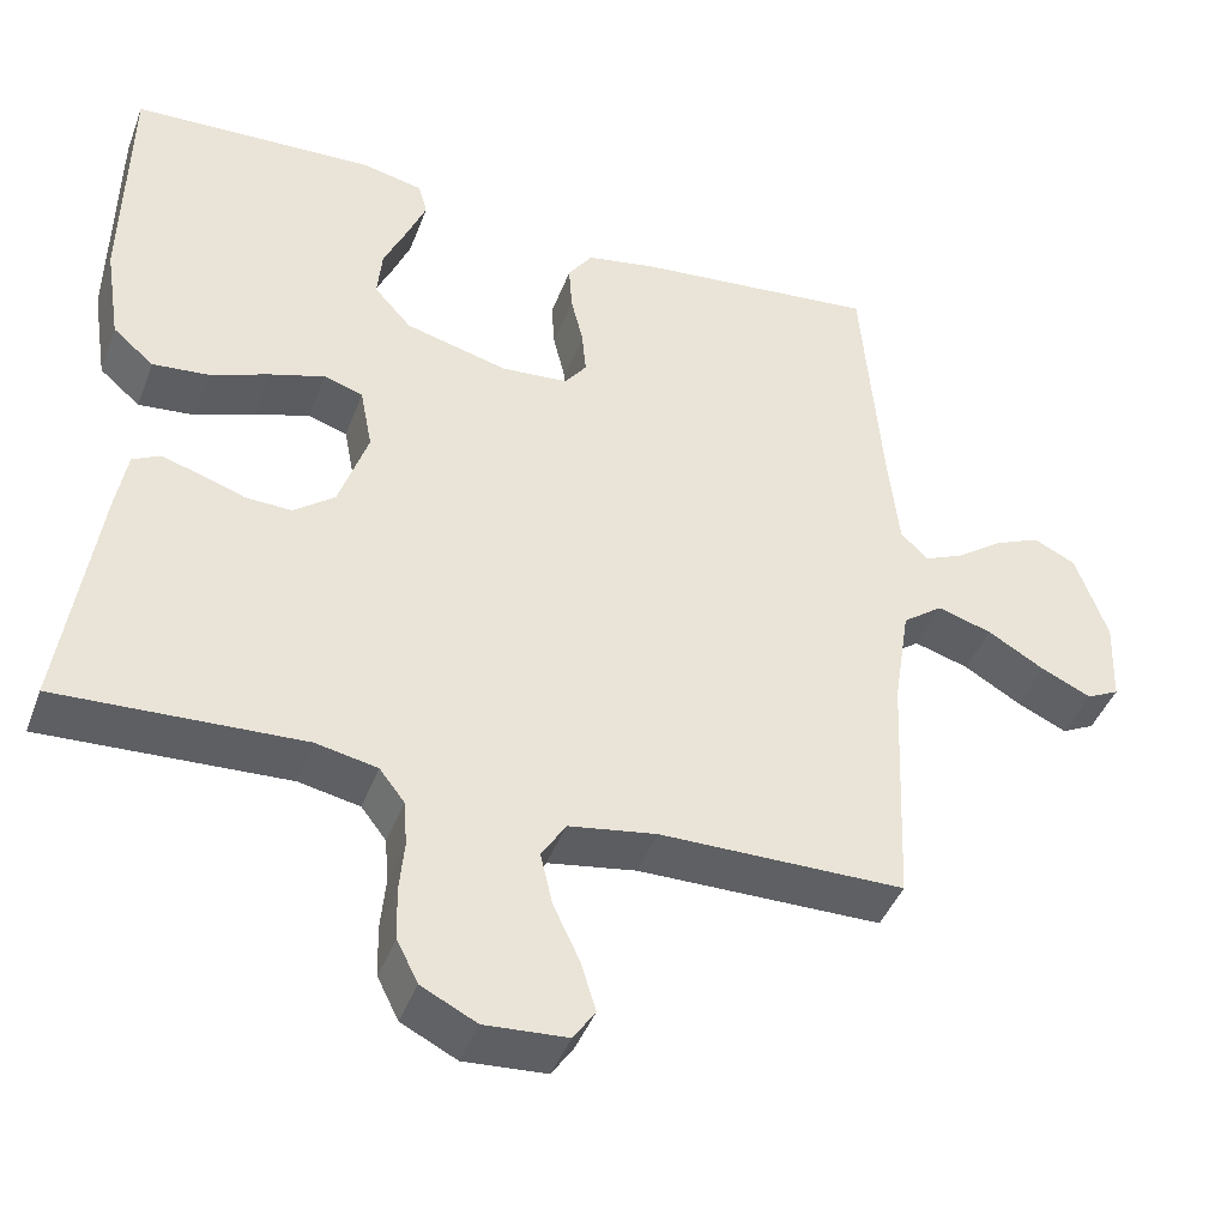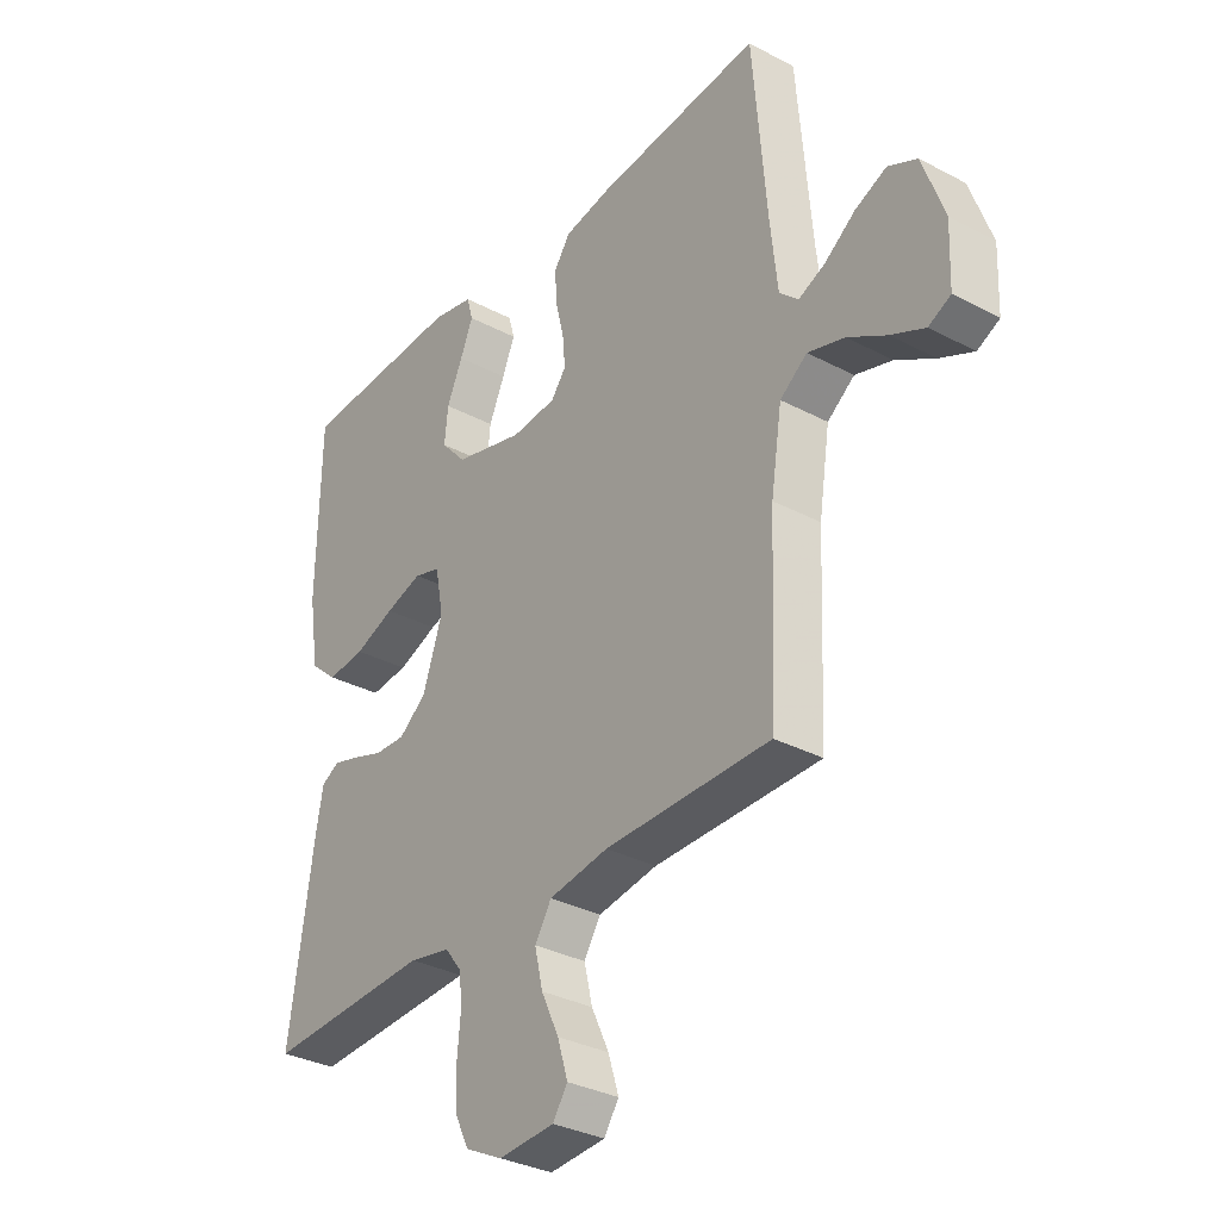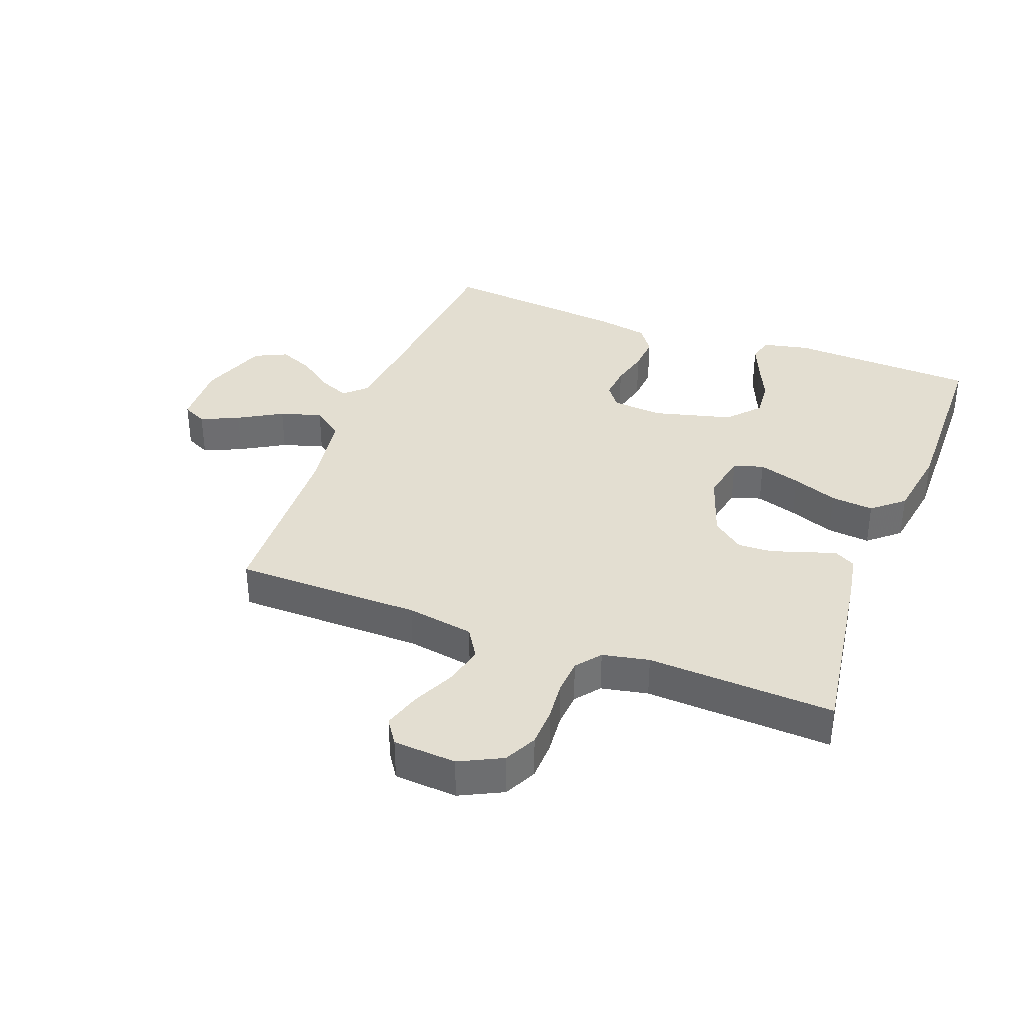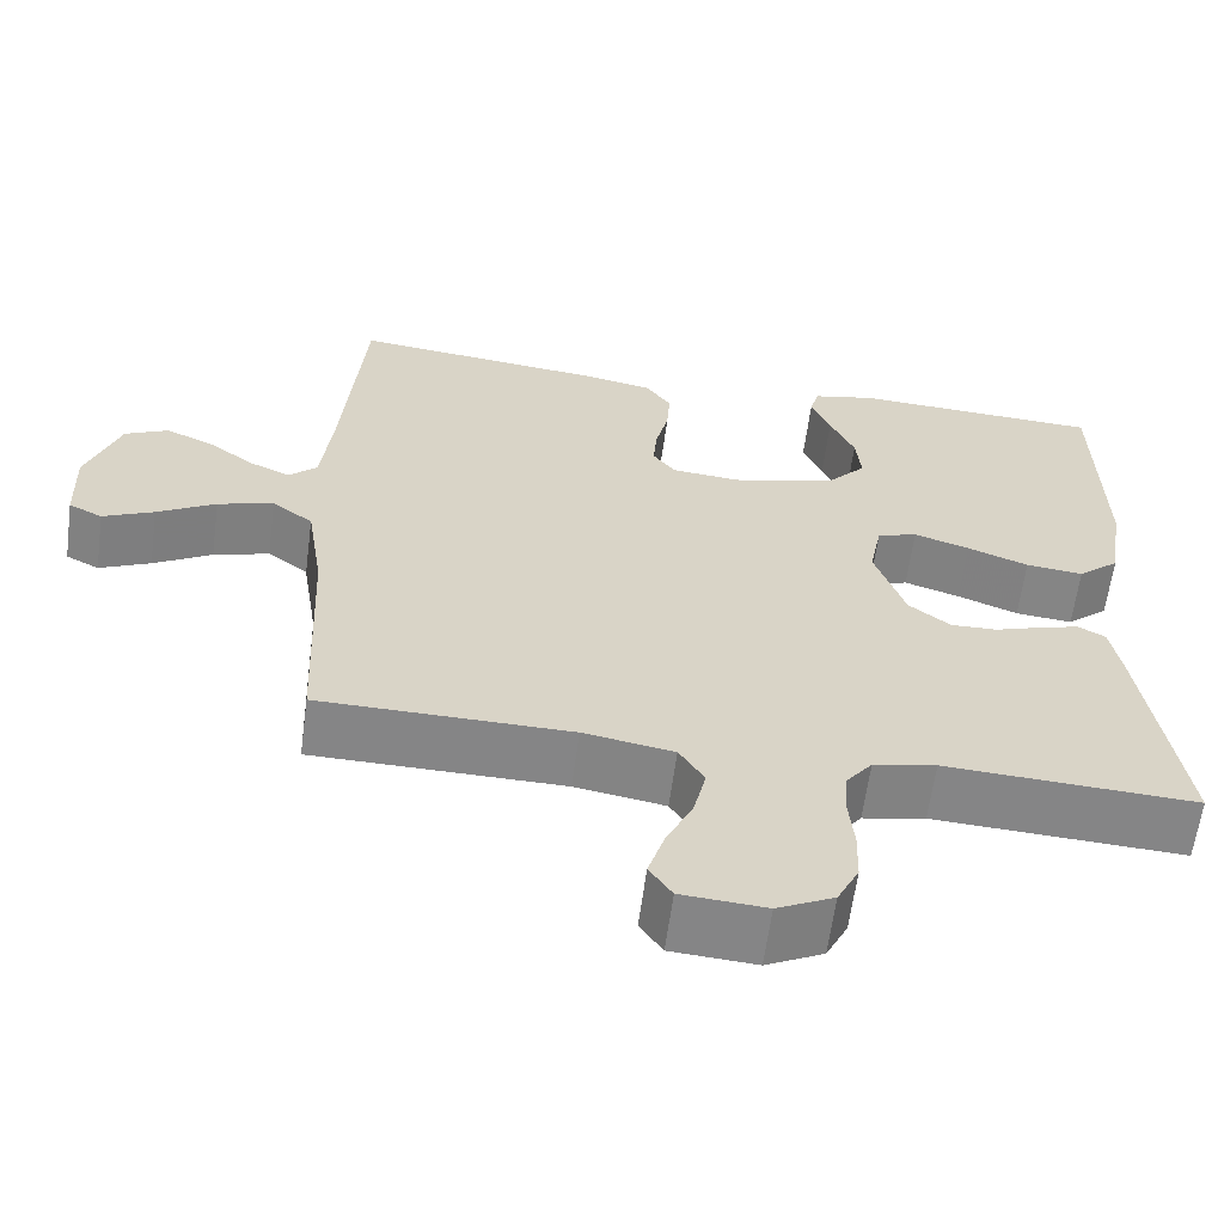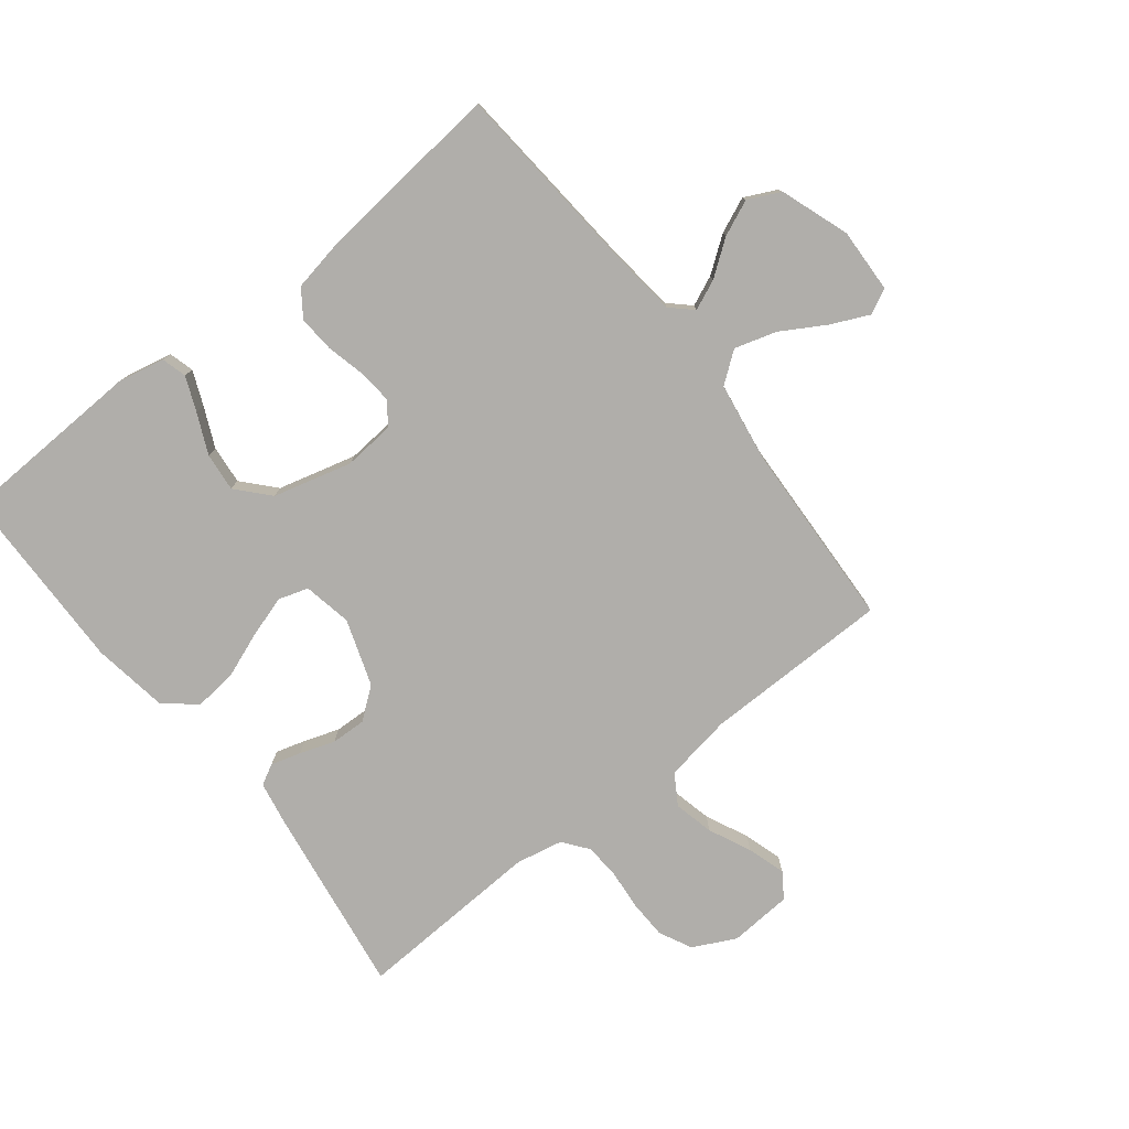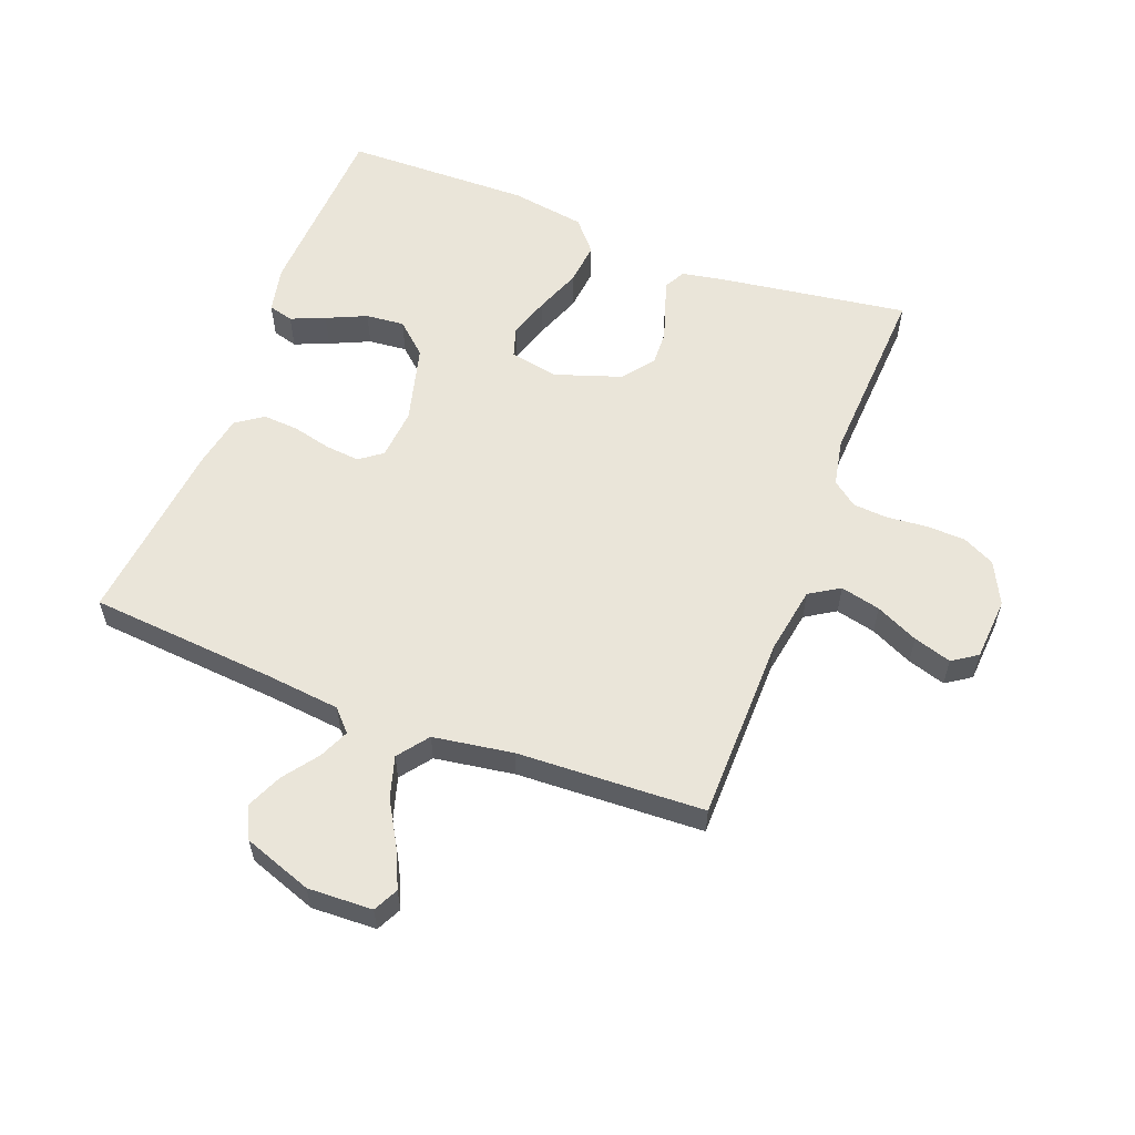
<metadata>
{"format":"obj","ext":"obj","renderer":"f3d","projection":"perspective","resolution":1024,"background":"white","views":[{"elev":-43.0,"azim":-19.9,"up":"+Z"},{"elev":-32.7,"azim":53.7,"up":"+Z"},{"elev":36.2,"azim":-159.3,"up":"+Y"},{"elev":-61.9,"azim":172.4,"up":"+Z"},{"elev":-77.9,"azim":38.1,"up":"+Y"},{"elev":57.9,"azim":111.0,"up":"+Y"}]}
</metadata>
<code>
v 0.5 0.07 0.5
v 0.525 0.07 0.2
v 0.538 0.07 0.08
v 0.572 0.07 0.048
v 0.62 0.07 0.069
v 0.676 0.07 0.11
v 0.733 0.07 0.135
v 0.785 0.07 0.11
v 0.824 0.07 0
v 0.82 0.07 -0.104
v 0.78 0.07 -0.124
v 0.719 0.07 -0.096
v 0.649 0.07 -0.055
v 0.582 0.07 -0.035
v 0.533 0.07 -0.072
v 0.513 0.07 -0.2
v 0.5 0.07 -0.5
v 0.2 0.07 -0.503
v 0.092 0.07 -0.521
v 0.062 0.07 -0.569
v 0.077 0.07 -0.633
v 0.109 0.07 -0.701
v 0.128 0.07 -0.762
v 0.101 0.07 -0.802
v 0 0.07 -0.809
v -0.068 0.07 -0.775
v -0.094 0.07 -0.723
v -0.096 0.07 -0.66
v -0.09 0.07 -0.596
v -0.094 0.07 -0.54
v -0.125 0.07 -0.5
v -0.2 0.07 -0.485
v -0.5 0.07 -0.5
v -0.456 0.07 -0.2
v -0.443 0.07 -0.128
v -0.41 0.07 -0.11
v -0.362 0.07 -0.124
v -0.306 0.07 -0.143
v -0.25 0.07 -0.145
v -0.2 0.07 -0.106
v -0.164 0.07 0
v -0.179 0.07 0.078
v -0.227 0.07 0.093
v -0.294 0.07 0.072
v -0.367 0.07 0.044
v -0.436 0.07 0.037
v -0.486 0.07 0.08
v -0.505 0.07 0.2
v -0.5 0.07 0.5
v -0.2 0.07 0.513
v -0.125 0.07 0.497
v -0.114 0.07 0.457
v -0.137 0.07 0.402
v -0.166 0.07 0.338
v -0.172 0.07 0.276
v -0.126 0.07 0.225
v 0 0.07 0.192
v 0.082 0.07 0.199
v 0.109 0.07 0.235
v 0.104 0.07 0.29
v 0.089 0.07 0.352
v 0.085 0.07 0.41
v 0.115 0.07 0.453
v 0.2 0.07 0.469
v 0.5 0 0.5
v 0.525 0 0.2
v 0.538 0 0.08
v 0.572 0 0.048
v 0.62 0 0.069
v 0.676 0 0.11
v 0.733 0 0.135
v 0.785 0 0.11
v 0.824 0 0
v 0.82 0 -0.104
v 0.78 0 -0.124
v 0.719 0 -0.096
v 0.649 0 -0.055
v 0.582 0 -0.035
v 0.533 0 -0.072
v 0.513 0 -0.2
v 0.5 0 -0.5
v 0.2 0 -0.503
v 0.092 0 -0.521
v 0.062 0 -0.569
v 0.077 0 -0.633
v 0.109 0 -0.701
v 0.128 0 -0.762
v 0.101 0 -0.802
v 0 0 -0.809
v -0.068 0 -0.775
v -0.094 0 -0.723
v -0.096 0 -0.66
v -0.09 0 -0.596
v -0.094 0 -0.54
v -0.125 0 -0.5
v -0.2 0 -0.485
v -0.5 0 -0.5
v -0.456 0 -0.2
v -0.443 0 -0.128
v -0.41 0 -0.11
v -0.362 0 -0.124
v -0.306 0 -0.143
v -0.25 0 -0.145
v -0.2 0 -0.106
v -0.164 0 0
v -0.179 0 0.078
v -0.227 0 0.093
v -0.294 0 0.072
v -0.367 0 0.044
v -0.436 0 0.037
v -0.486 0 0.08
v -0.505 0 0.2
v -0.5 0 0.5
v -0.2 0 0.513
v -0.125 0 0.497
v -0.114 0 0.457
v -0.137 0 0.402
v -0.166 0 0.338
v -0.172 0 0.276
v -0.126 0 0.225
v 0 0 0.192
v 0.082 0 0.199
v 0.109 0 0.235
v 0.104 0 0.29
v 0.089 0 0.352
v 0.085 0 0.41
v 0.115 0 0.453
v 0.2 0 0.469
f 63 64 1 2
f 60 61 62 63
f 59 60 63 2
f 58 59 2 3
f 57 58 3 4
f 51 52 53 54
f 49 50 51 54
f 49 54 55
f 48 49 55 56
f 44 45 46 47
f 43 44 47 48
f 42 43 48 56
f 35 36 37 38
f 33 34 35 38
f 32 33 38 39
f 31 32 39 40
f 26 27 28 29
f 26 29 30
f 25 26 30
f 24 25 30
f 21 22 23 24
f 20 21 24 30
f 19 20 30 31
f 16 17 18
f 15 16 18 19
f 10 11 12 13
f 10 13 14
f 9 10 14
f 8 9 14
f 5 6 7 8
f 4 5 8 14
f 57 4 14 15
f 41 42 56 57
f 31 40 41 57
f 15 19 31 57
f 66 65 128 127
f 127 126 125 124
f 66 127 124 123
f 67 66 123 122
f 68 67 122 121
f 118 117 116 115
f 118 115 114 113
f 119 118 113
f 120 119 113 112
f 111 110 109 108
f 112 111 108 107
f 120 112 107 106
f 102 101 100 99
f 102 99 98 97
f 103 102 97 96
f 104 103 96 95
f 93 92 91 90
f 94 93 90
f 94 90 89
f 94 89 88
f 88 87 86 85
f 94 88 85 84
f 95 94 84 83
f 82 81 80
f 83 82 80 79
f 77 76 75 74
f 78 77 74
f 78 74 73
f 78 73 72
f 72 71 70 69
f 78 72 69 68
f 79 78 68 121
f 121 120 106 105
f 121 105 104 95
f 121 95 83 79
f 1 65 66 2
f 2 66 67 3
f 3 67 68 4
f 4 68 69 5
f 5 69 70 6
f 6 70 71 7
f 7 71 72 8
f 8 72 73 9
f 9 73 74 10
f 10 74 75 11
f 11 75 76 12
f 12 76 77 13
f 13 77 78 14
f 14 78 79 15
f 15 79 80 16
f 16 80 81 17
f 17 81 82 18
f 18 82 83 19
f 19 83 84 20
f 20 84 85 21
f 21 85 86 22
f 22 86 87 23
f 23 87 88 24
f 24 88 89 25
f 25 89 90 26
f 26 90 91 27
f 27 91 92 28
f 28 92 93 29
f 29 93 94 30
f 30 94 95 31
f 31 95 96 32
f 32 96 97 33
f 33 97 98 34
f 34 98 99 35
f 35 99 100 36
f 36 100 101 37
f 37 101 102 38
f 38 102 103 39
f 39 103 104 40
f 40 104 105 41
f 41 105 106 42
f 42 106 107 43
f 43 107 108 44
f 44 108 109 45
f 45 109 110 46
f 46 110 111 47
f 47 111 112 48
f 48 112 113 49
f 49 113 114 50
f 50 114 115 51
f 51 115 116 52
f 52 116 117 53
f 53 117 118 54
f 54 118 119 55
f 55 119 120 56
f 56 120 121 57
f 57 121 122 58
f 58 122 123 59
f 59 123 124 60
f 60 124 125 61
f 61 125 126 62
f 62 126 127 63
f 63 127 128 64
f 64 128 65 1

</code>
